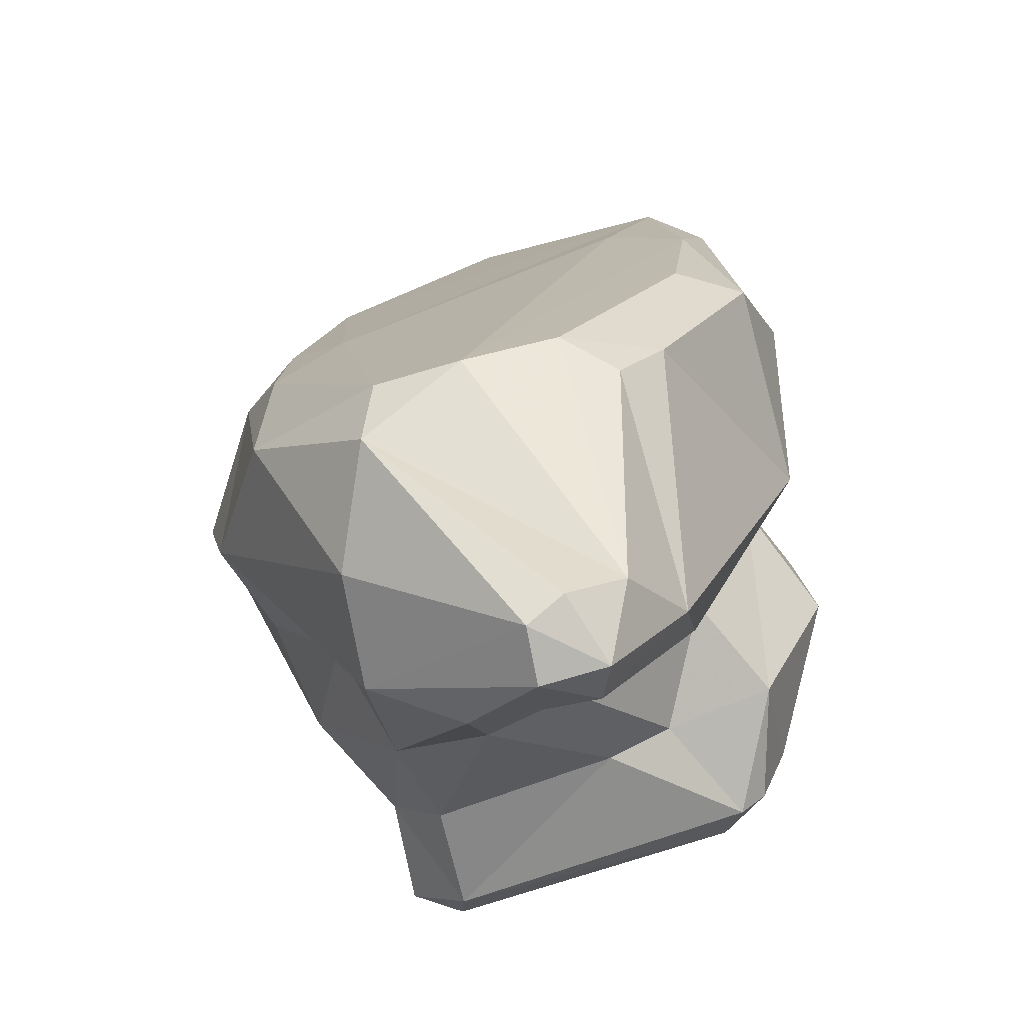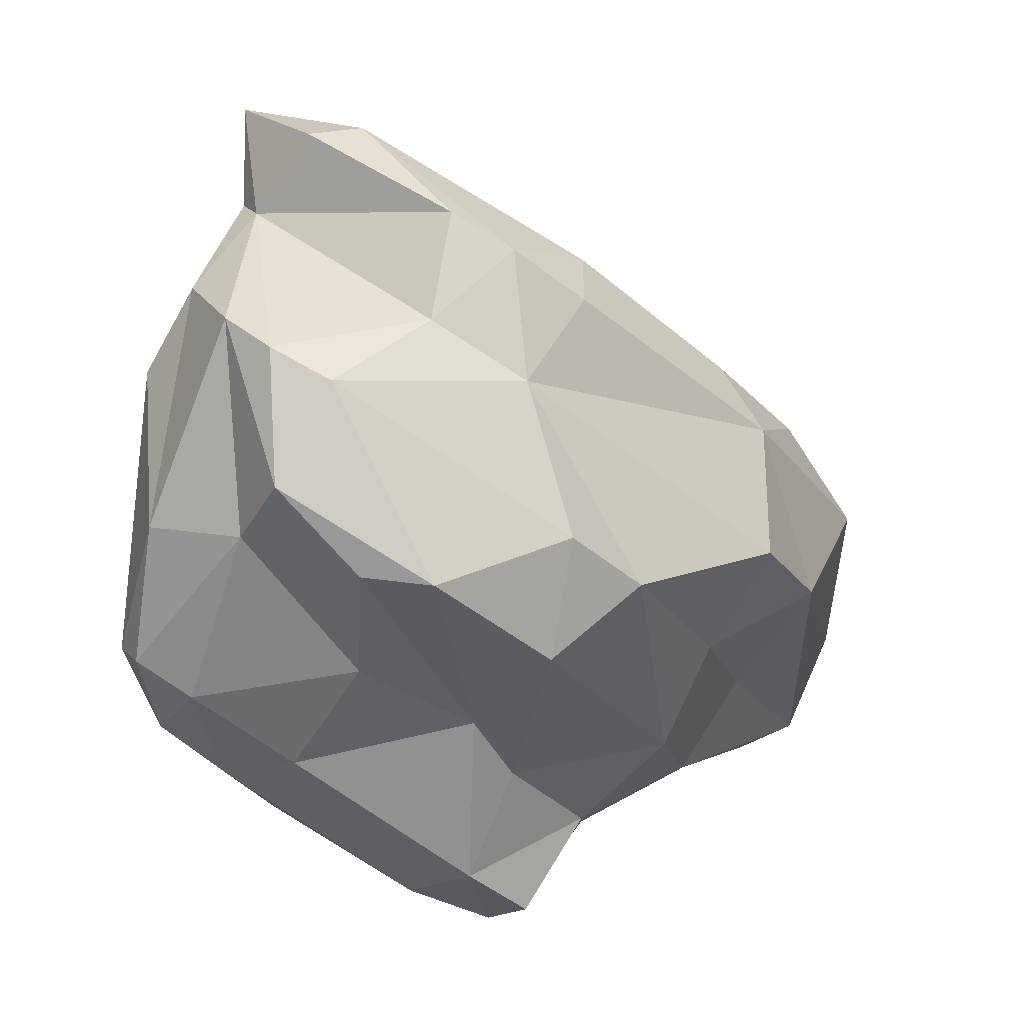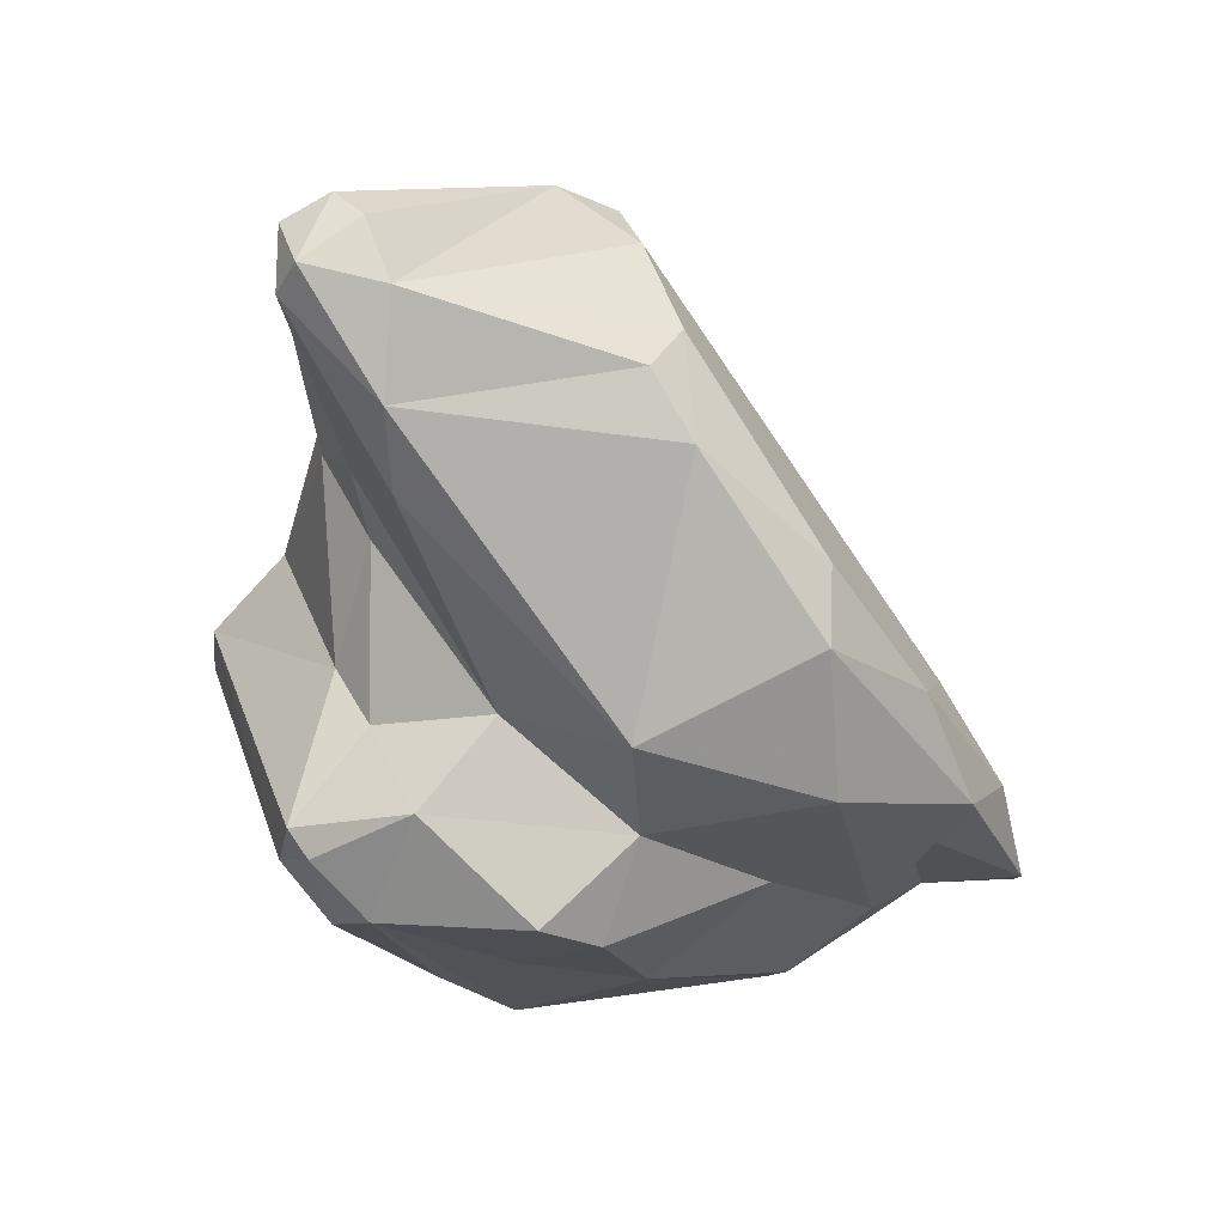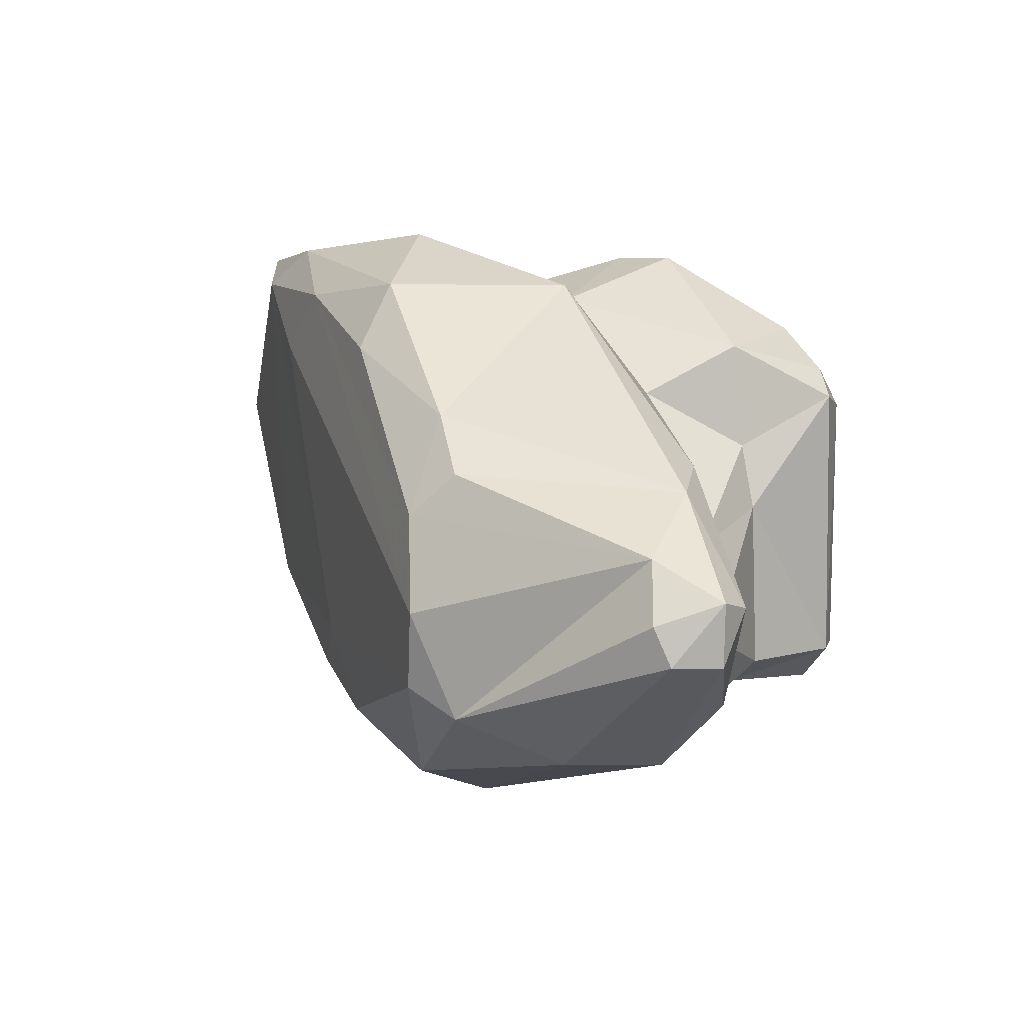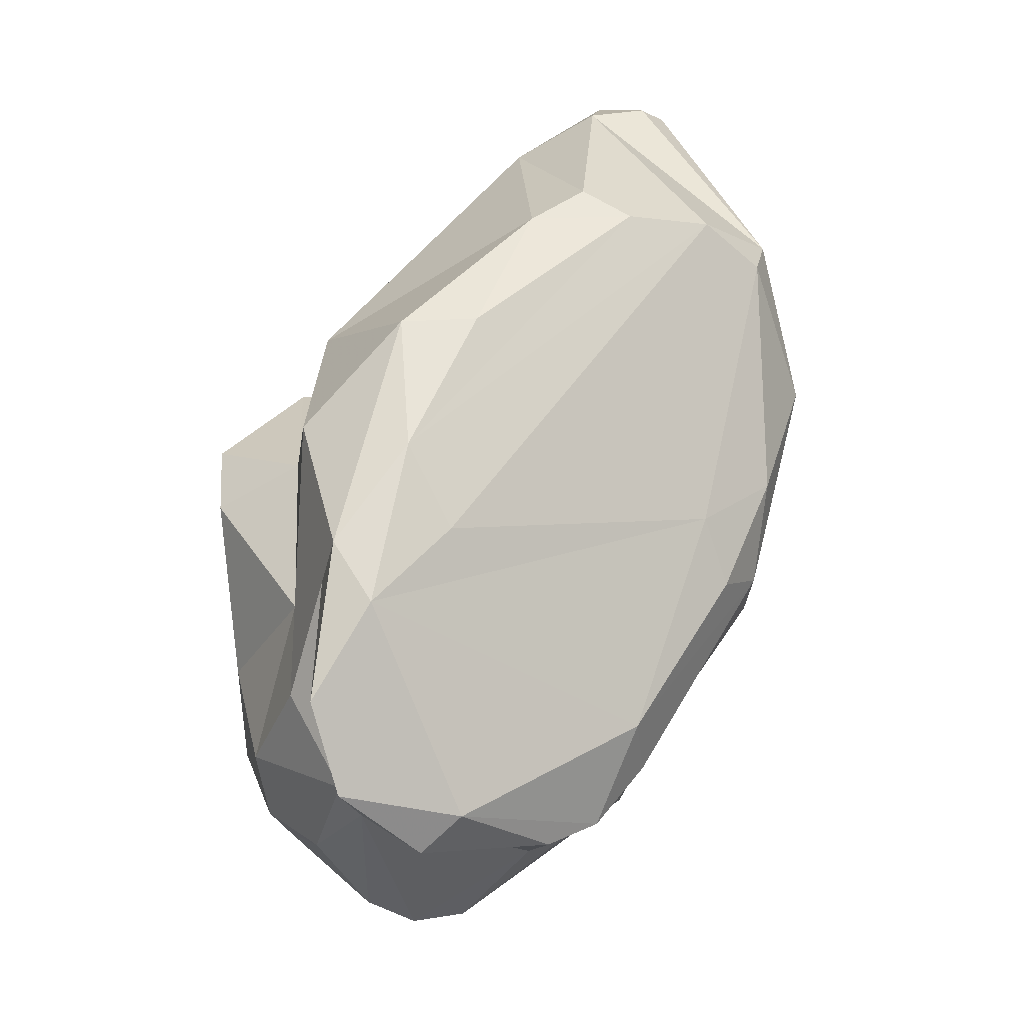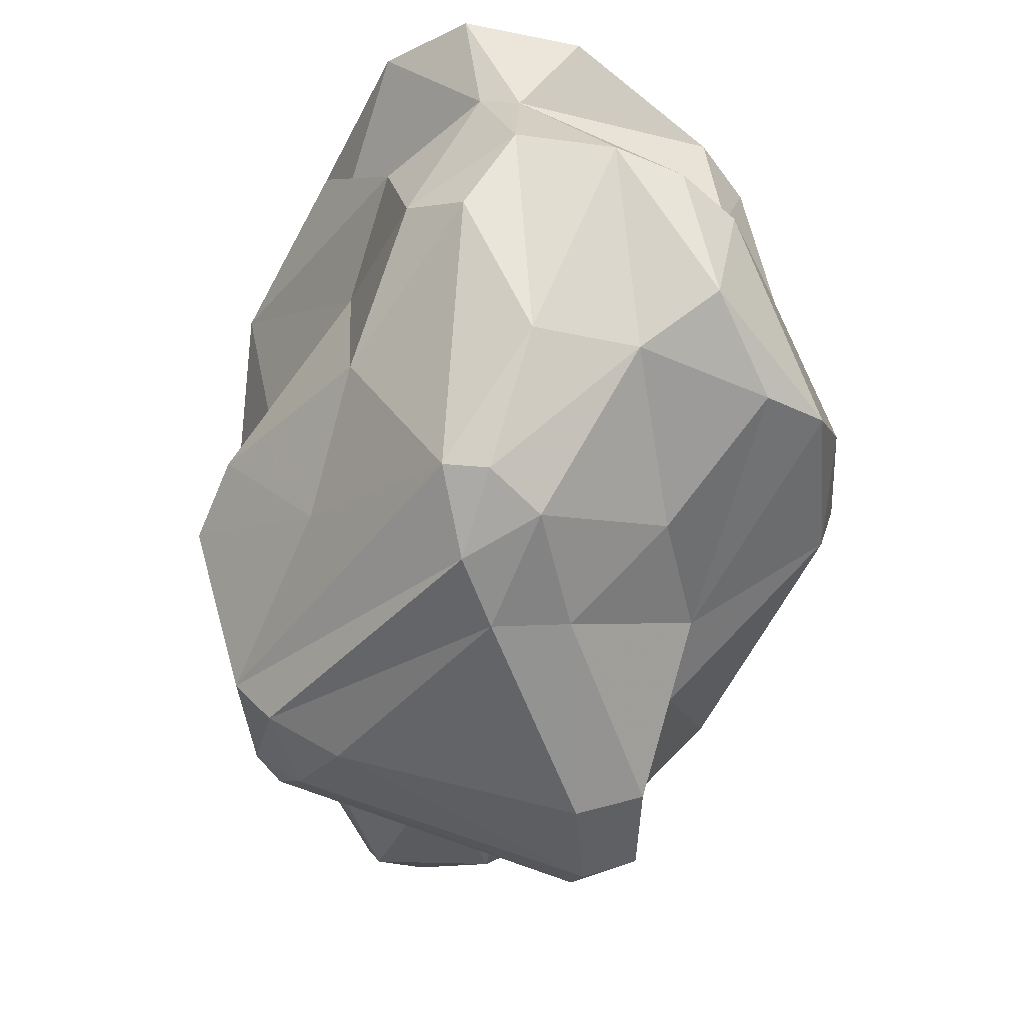
<metadata>
{"format":"obj","ext":"obj","renderer":"f3d","projection":"perspective","resolution":1024,"background":"white","views":[{"elev":-15.1,"azim":153.3,"up":"+Z"},{"elev":4.4,"azim":11.7,"up":"+Z"},{"elev":67.8,"azim":-91.9,"up":"+Y"},{"elev":74.8,"azim":108.8,"up":"+Y"},{"elev":10.0,"azim":-6.2,"up":"+Y"},{"elev":-19.4,"azim":-37.0,"up":"+Z"}]}
</metadata>
<code>
v 175.3 272.2 81.23
v 176 271 76.88
v 175.2 270.6 82.86
v 175.7 265.5 84.1
v 175.8 267.3 80.54
v 175.9 261.6 80.33
v 176.2 263.8 88.1
v 176.3 269.9 75.79
v 177.4 259.9 83.71
v 176.7 260.7 80.12
v 176.8 262 78.19
v 177.4 272.2 75.39
v 176.7 261.8 87.64
v 177.5 268.3 87.46
v 177.3 266.3 90.35
v 177.8 272.1 83.91
v 178.6 271.3 92.66
v 177.9 274.1 88.87
v 178.2 272.3 74.84
v 178.7 263.9 92.06
v 178.3 270.1 90.94
v 178.2 260.6 79.22
v 177.8 267.1 94.43
v 178 261.5 89.84
v 180.1 259 83.58
v 179.6 259.3 89.08
v 178.6 264.4 94.66
v 178.1 273.6 78.22
v 177.8 270.7 74.49
v 177.8 268.9 74.81
v 180.8 277.1 88.64
v 178.3 262.8 76.94
v 180.8 272.6 77.01
v 180.8 273.9 91.36
v 180.4 262.4 77.29
v 180.6 273.9 80.37
v 178.8 276.1 83.72
v 181.1 258.4 88.36
v 179.3 263 91.81
v 182.9 265.3 73.31
v 185.5 281.7 78.06
v 182.6 272.3 76.08
v 183.4 258.1 82.73
v 181.4 257.5 84.95
v 182.1 263.5 94.05
v 179.6 269.8 93.73
v 185.1 274.9 77.2
v 184.6 260.8 89.03
v 180.9 262.4 93.84
v 185.2 268.5 72.32
v 184.7 267.2 72.19
v 184.7 264.7 73.91
v 182.6 261.1 79.97
v 183 277.2 88.81
v 185.1 263.2 78.37
v 184.1 279.7 78.13
v 185.3 258.1 82.56
v 185.8 264.9 76.75
v 184.9 261.9 91.78
v 182.7 258.3 87.55
v 185.9 266.5 72.65
v 187.6 274.8 75.92
v 185.1 280 85.45
v 186.8 270.2 74.46
v 188.3 260.6 83.57
v 186.8 280.8 84.39
v 182 271.5 92.02
v 187.2 267.9 74.99
v 187.7 260.8 80.45
v 188 283.1 78.35
v 188.5 283.3 76.12
v 186.4 262.1 90.81
v 188.2 280.1 85.29
v 188 263.5 89.54
v 186.4 276.3 76.82
v 188.2 282.3 75.55
v 189.4 272.9 75.66
v 189.8 283.3 77.74
v 189.5 267.9 77.18
v 189.7 262.4 82.22
v 186.9 261.4 87.47
v 190.1 282.5 75.62
v 187.7 265.1 90.61
v 190.4 279.3 75.25
v 190.9 267.6 79.99
v 190.3 270.8 87.63
v 193.1 278.8 82.25
v 190.9 268.7 87.68
v 191 272.6 78.32
v 190.8 279.7 84.37
v 192.1 277.1 76.34
v 190.6 282.9 76.95
v 192.6 278.3 83.86
v 192.2 268.5 85.96
v 192.6 266.9 82.7
v 193.2 277.9 78.98
v 193.4 269.9 81.32
v 192.6 271.5 85.87
v 194.1 274.1 83.08
g foo
f 10 6 11
f 22 10 11
f 22 11 32
f 35 22 32
f 11 6 2
f 40 35 32
f 52 35 40
f 32 11 8
f 40 32 30
f 5 2 6
f 8 11 2
f 30 32 8
f 52 40 51
f 61 52 51
f 51 40 30
f 50 61 51
f 51 30 29
f 50 51 29
f 30 8 29
f 50 29 19
f 2 12 8
f 8 12 29
f 19 29 12
f 10 25 9
f 9 13 6
f 10 9 6
f 22 25 10
f 53 25 22
f 6 13 4
f 35 53 22
f 55 53 35
f 5 6 4
f 55 35 52
f 55 52 58
f 5 4 3
f 68 58 52
f 68 52 61
f 1 5 3
f 61 50 68
f 50 64 68
f 42 64 50
f 2 5 1
f 19 42 50
f 33 42 19
f 28 2 1
f 28 12 2
f 33 19 28
f 28 19 12
f 26 25 44
f 43 44 25
f 57 44 43
f 53 43 25
f 9 26 24
f 25 26 9
f 55 57 43
f 13 9 24
f 55 43 53
f 69 57 55
f 4 13 7
f 58 69 55
f 69 58 79
f 7 14 4
f 79 58 68
f 4 14 3
f 77 79 68
f 77 68 64
f 14 16 3
f 1 3 16
f 47 62 42
f 64 42 62
f 77 64 62
f 47 42 33
f 28 1 16
f 16 36 28
f 28 36 33
f 47 33 36
f 38 44 60
f 44 38 26
f 44 57 60
f 65 60 57
f 69 65 57
f 69 80 65
f 13 24 7
f 7 24 20
f 15 7 20
f 79 80 69
f 80 79 85
f 7 15 14
f 89 85 79
f 89 79 77
f 18 14 15
f 18 16 14
f 62 84 77
f 84 91 77
f 89 77 91
f 75 62 47
f 75 84 62
f 16 37 36
f 75 47 36
f 75 36 56
f 56 36 37
f 82 84 76
f 84 75 76
f 91 84 82
f 76 75 56
f 71 82 76
f 41 56 37
f 71 76 41
f 76 56 41
f 26 38 39
f 48 39 38
f 48 38 60
f 81 48 60
f 81 60 65
f 24 26 39
f 65 80 81
f 20 24 39
f 95 81 80
f 85 95 80
f 20 21 15
f 97 95 85
f 85 89 97
f 21 17 15
f 15 17 18
f 97 89 91
f 16 18 37
f 97 91 96
f 37 18 31
f 37 31 63
f 82 92 91
f 92 96 91
f 37 63 41
f 71 92 82
f 63 66 41
f 70 41 66
f 70 71 41
f 70 78 71
f 92 71 78
f 48 59 39
f 59 49 39
f 81 72 48
f 72 59 48
f 27 39 49
f 72 81 74
f 39 27 20
f 23 20 27
f 74 81 94
f 81 95 94
f 23 21 20
f 17 21 23
f 97 94 95
f 99 94 97
f 31 18 17
f 96 99 97
f 87 99 96
f 87 96 92
f 87 92 78
f 90 87 70
f 70 87 78
f 27 49 45
f 45 49 59
f 72 45 59
f 83 45 72
f 72 74 83
f 23 27 45
f 74 94 83
f 46 23 45
f 86 46 83
f 46 45 83
f 88 86 83
f 88 83 94
f 17 23 46
f 67 46 86
f 98 86 88
f 88 94 98
f 34 46 67
f 90 67 86
f 34 17 46
f 94 99 98
f 90 34 67
f 31 17 34
f 93 86 98
f 93 98 99
f 93 90 86
f 31 34 54
f 73 54 34
f 73 34 90
f 93 99 87
f 63 31 54
f 63 54 73
f 87 90 93
f 66 63 73
f 66 73 70
f 70 73 90
g

</code>
